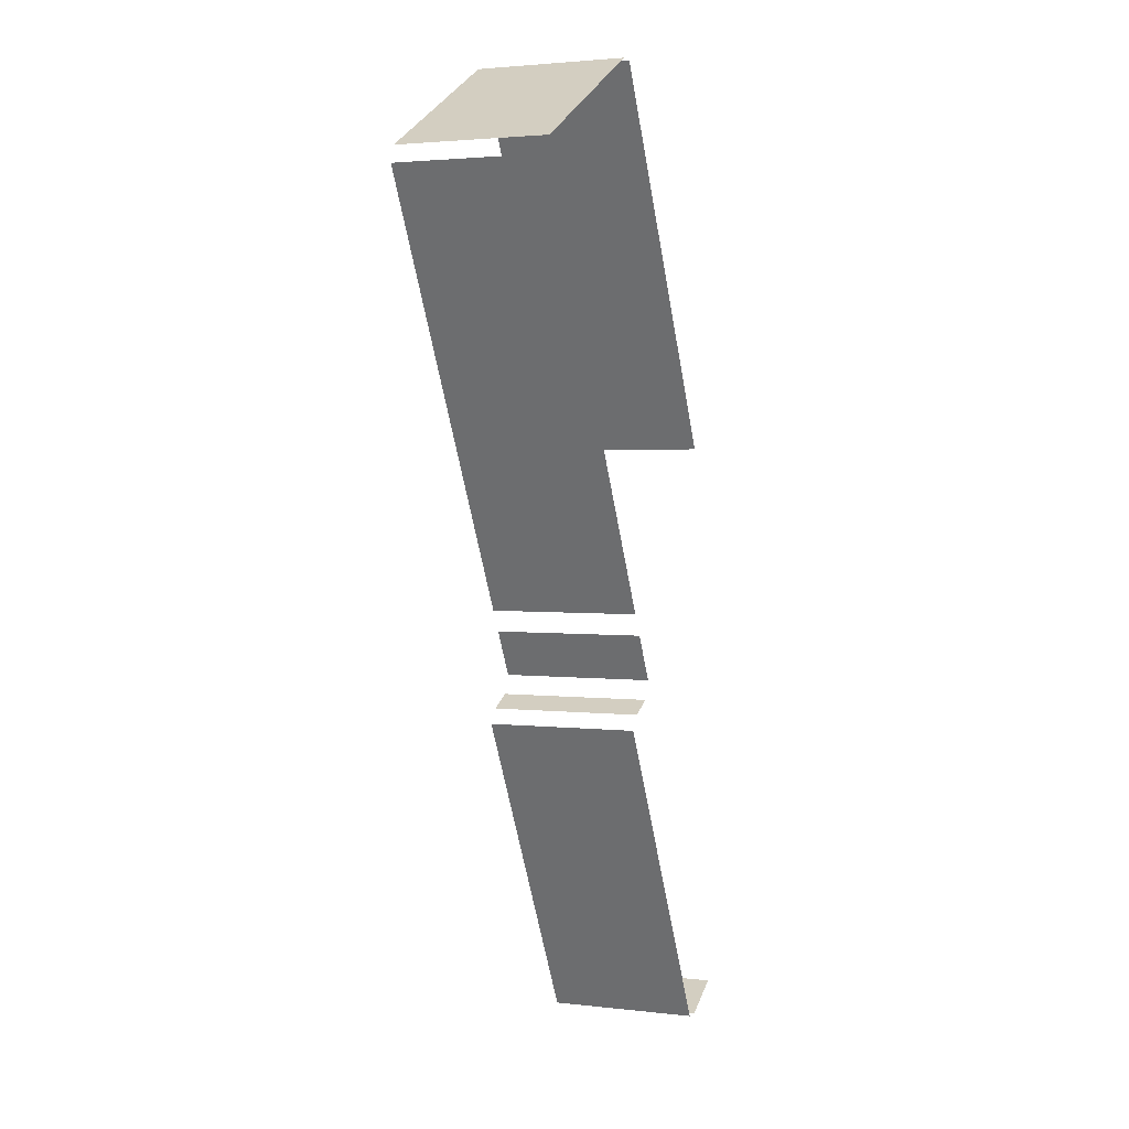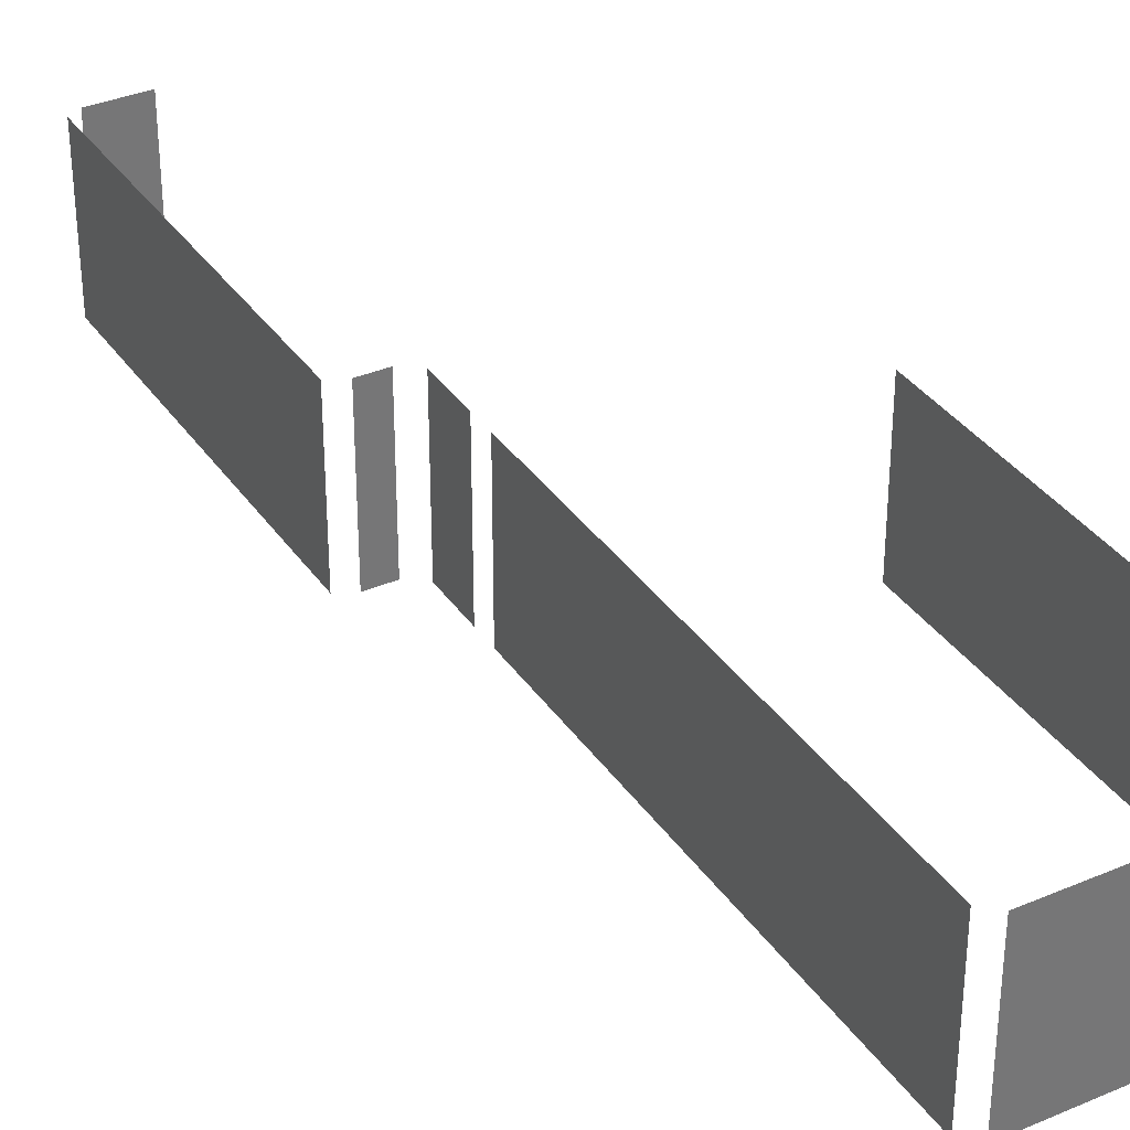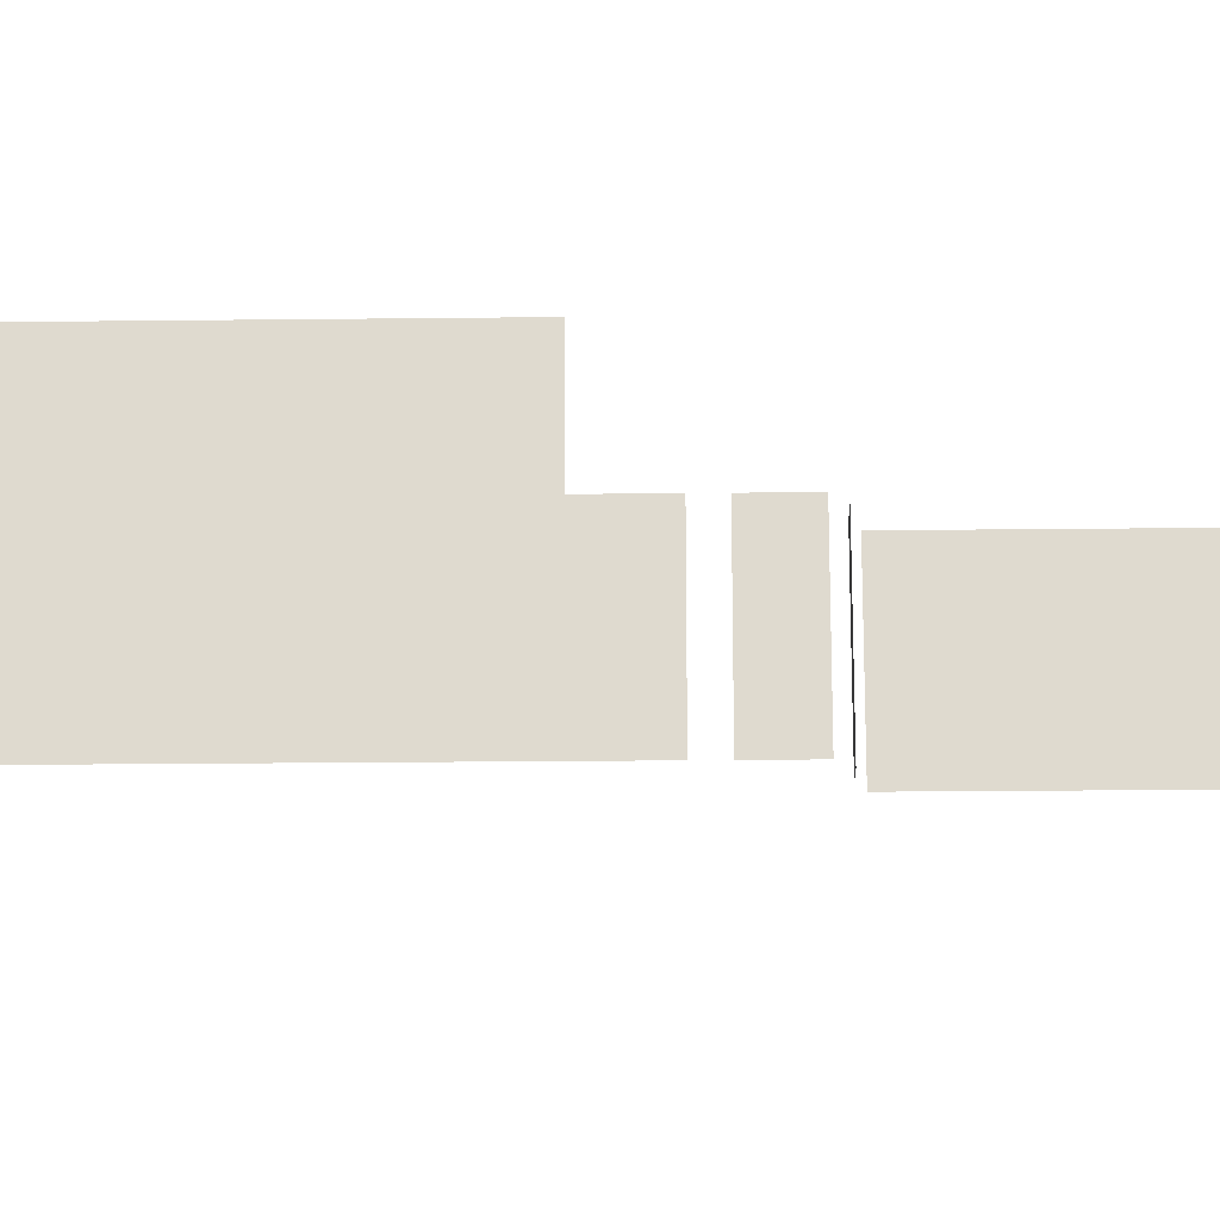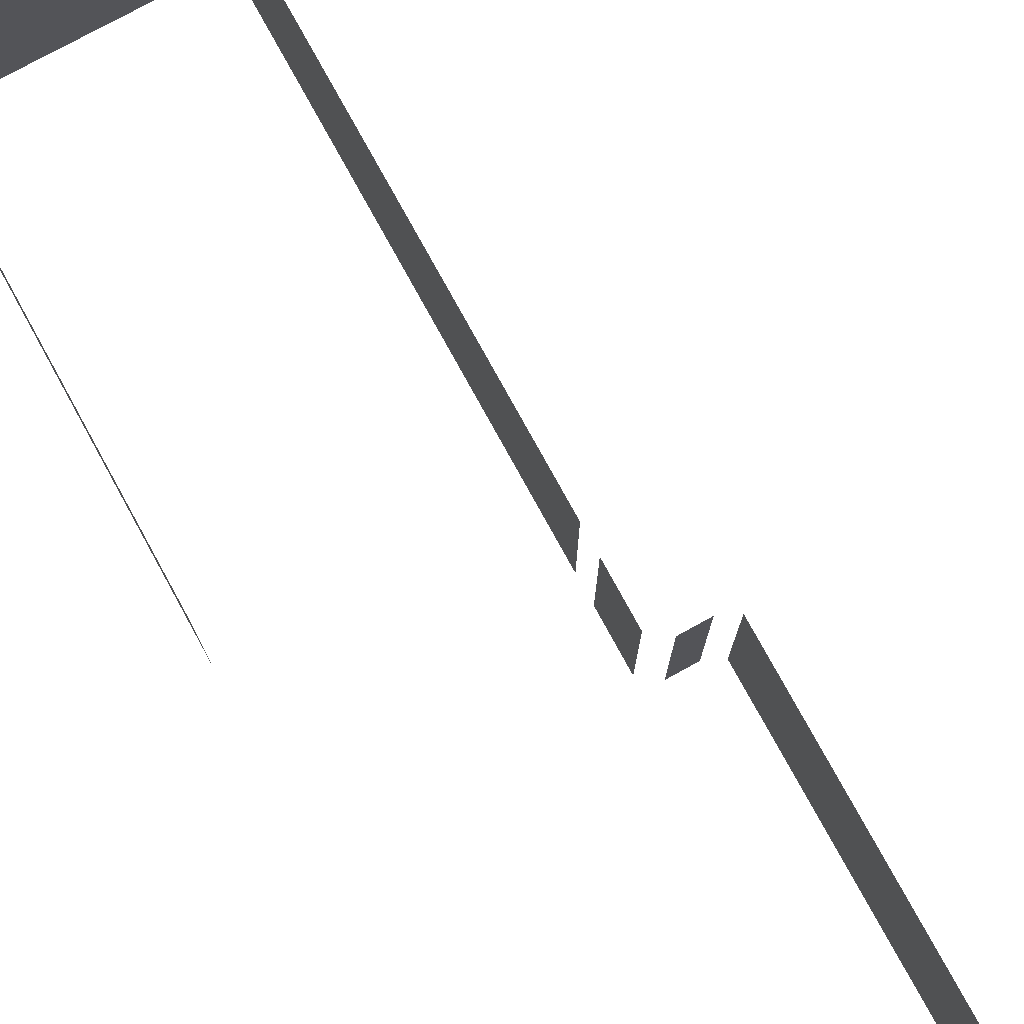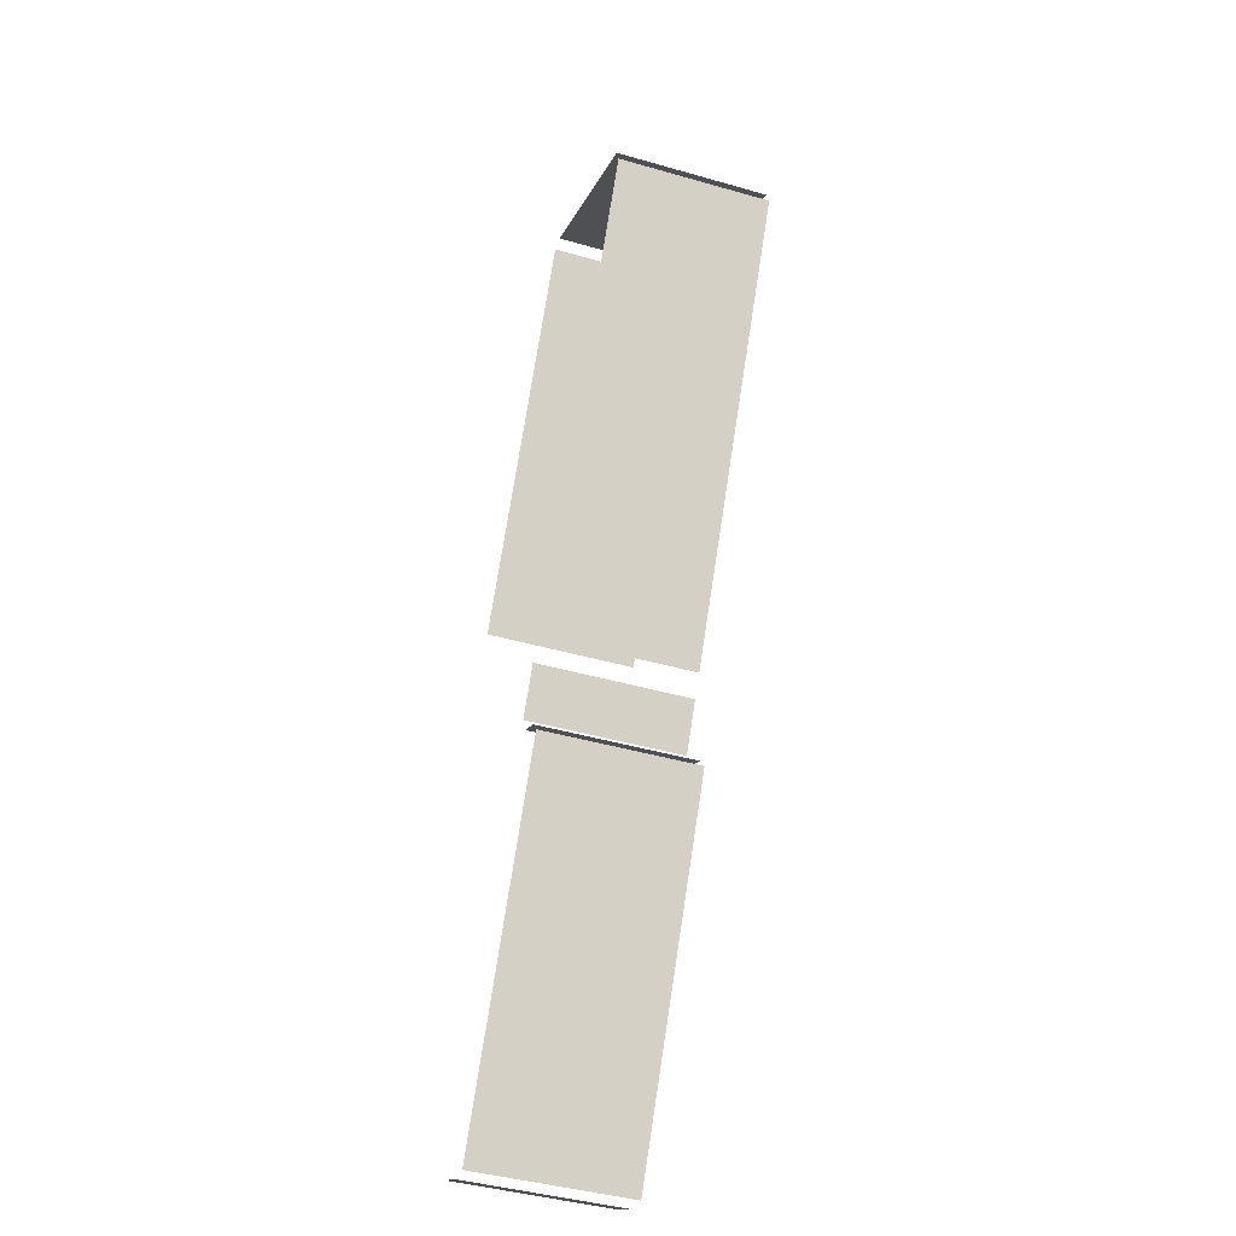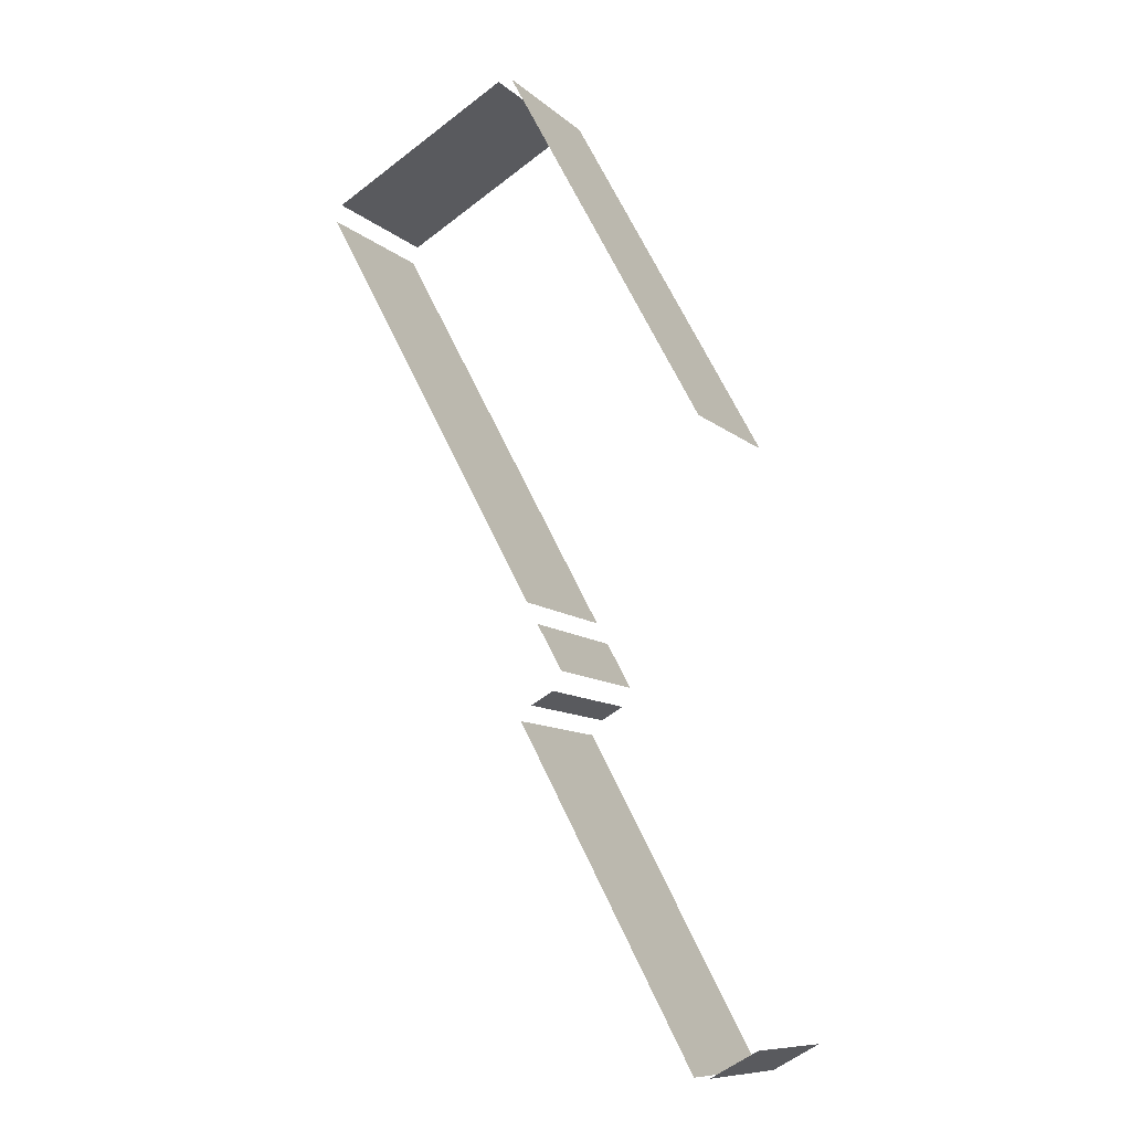
<metadata>
{"format":"obj","ext":"obj","renderer":"f3d","projection":"perspective","resolution":1024,"background":"white","views":[{"elev":2.5,"azim":112.1,"up":"+Y"},{"elev":35.1,"azim":122.0,"up":"+Z"},{"elev":-19.7,"azim":-117.1,"up":"+Z"},{"elev":77.1,"azim":-57.1,"up":"+Z"},{"elev":-43.7,"azim":71.4,"up":"+Y"},{"elev":-10.2,"azim":-152.9,"up":"+Y"}]}
</metadata>
<code>
o geometryt000010000010000110010110000110000110100000110000st110_
v 850.6 -274 437.3
v 850.6 -274 427.9
v 853.5 -275.6 427.9
v 853.5 -275.6 437.3
v 866 -215.6 427.9
v 853.7 -238.5 427.9
v 853.7 -238.5 437.3
v 866 -215.6 437.3
v 854.4 -275.5 437.3
v 854.4 -275.5 427.9
v 865.2 -255.5 427.9
v 865.2 -255.5 437.3
v 862.6 -252.7 427.9
v 864.1 -249.9 427.9
v 864.1 -249.9 437.3
v 862.6 -252.7 437.3
v 864.5 -254.7 427.9
v 863.1 -253.9 427.9
v 863.1 -253.9 437.3
v 864.5 -254.7 437.3
v 864.8 -248.5 437.3
v 864.8 -248.5 427.9
v 878.7 -222.8 427.9
v 878.7 -222.8 437.3
v 878.3 -221.8 427.9
v 866.9 -215.6 427.9
v 866.9 -215.6 437.3
v 878.3 -221.8 437.3
f 1 2 3
f 1 3 4
f 5 6 7
f 8 5 7
f 9 10 11
f 9 11 12
f 17 18 19
f 20 17 19
f 21 22 23
f 21 23 24
f 25 26 27
f 28 25 27
f 13 14 15
f 16 13 15

</code>
